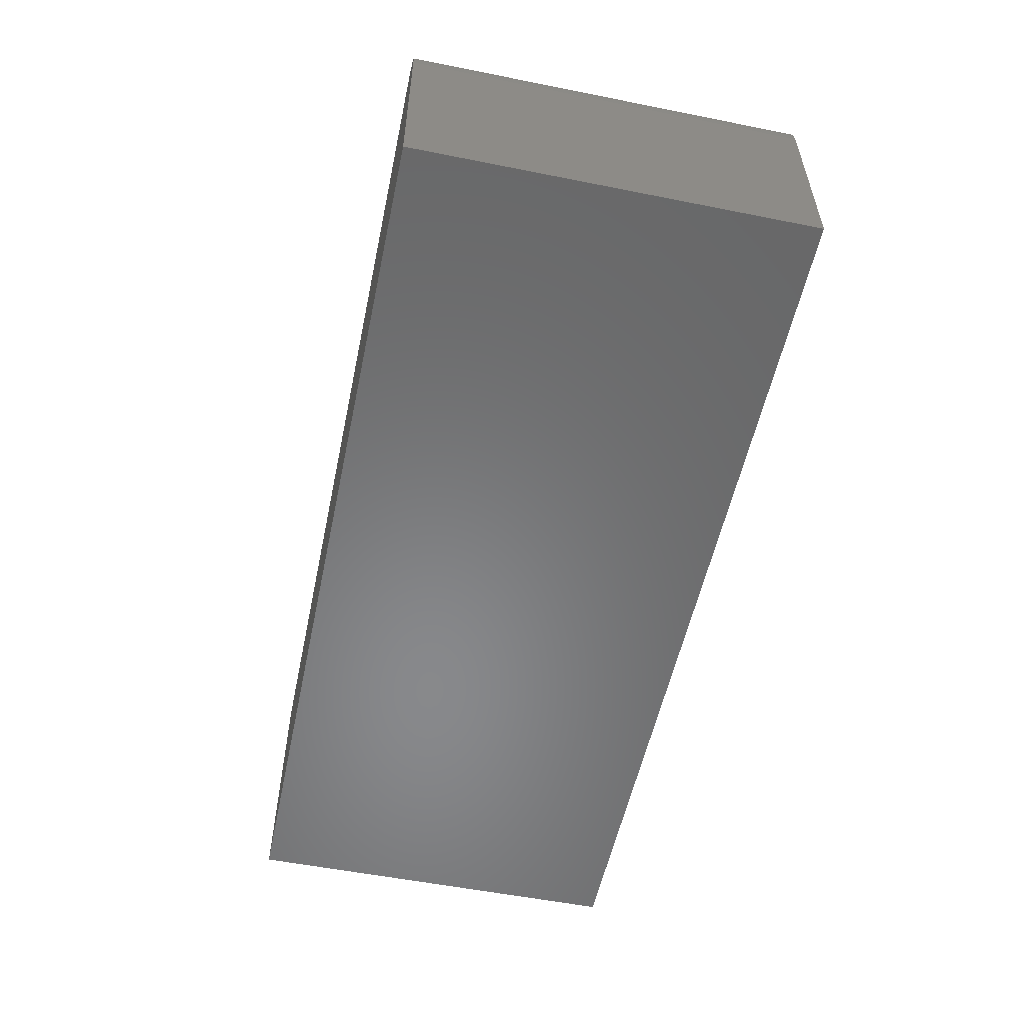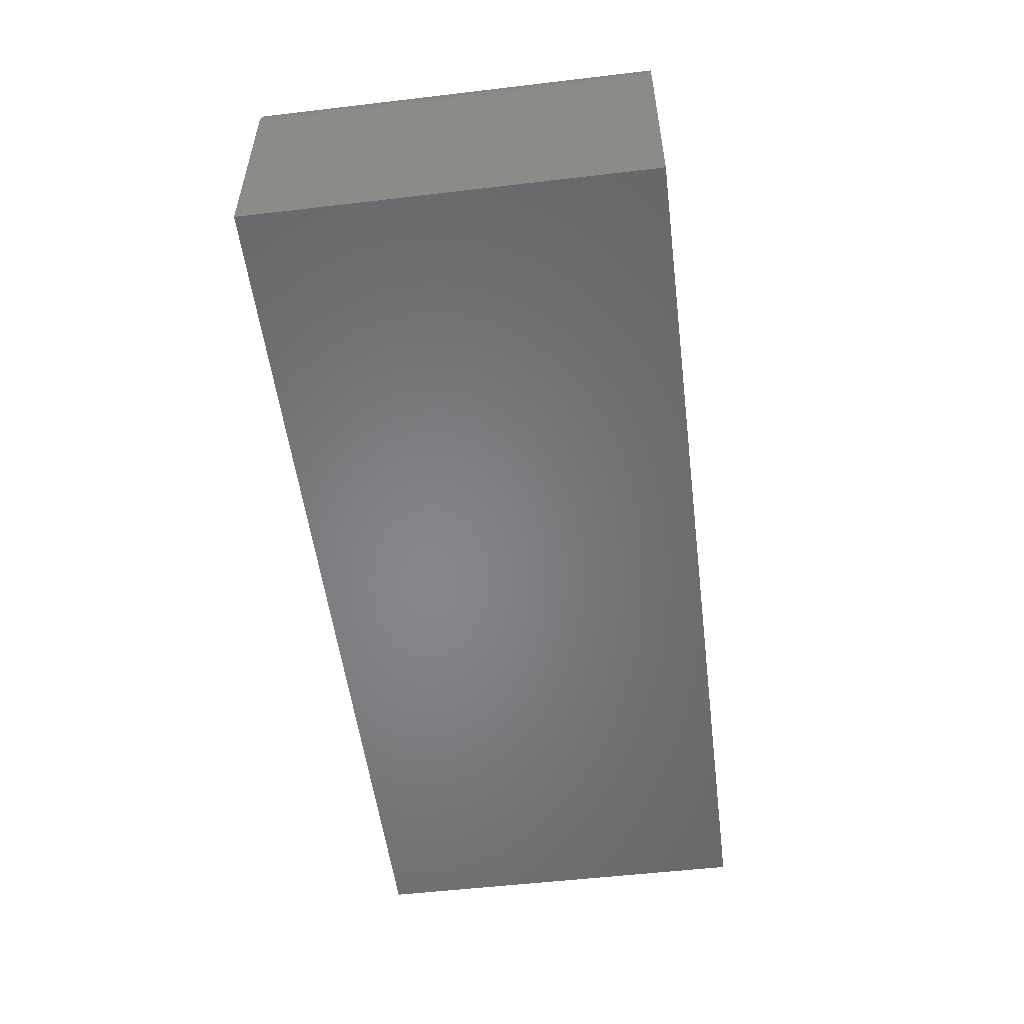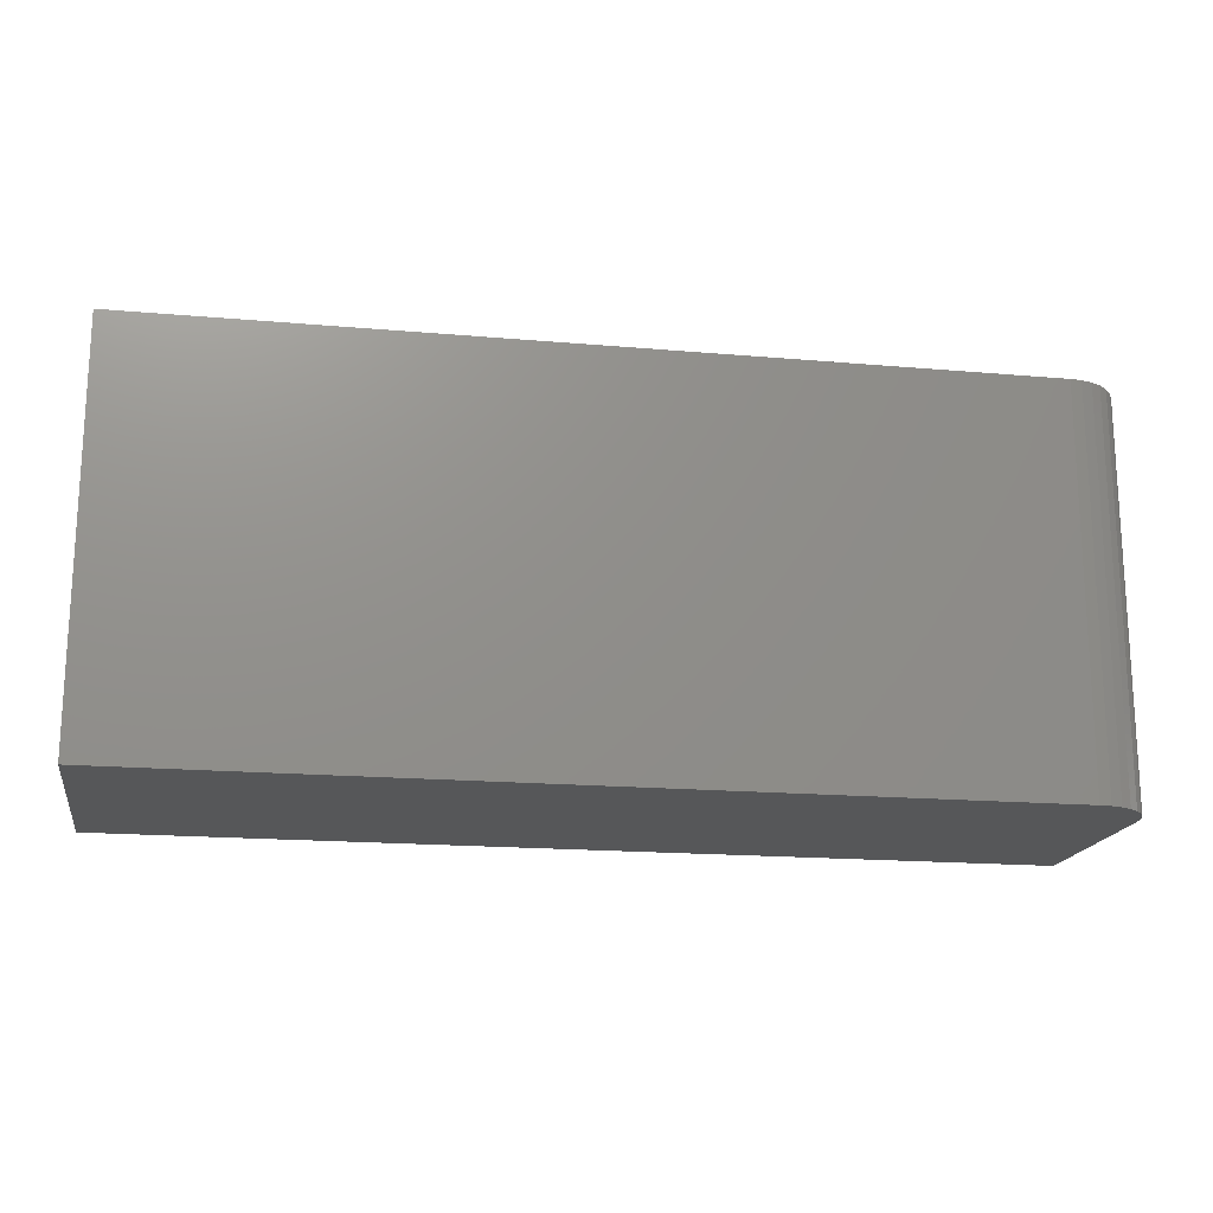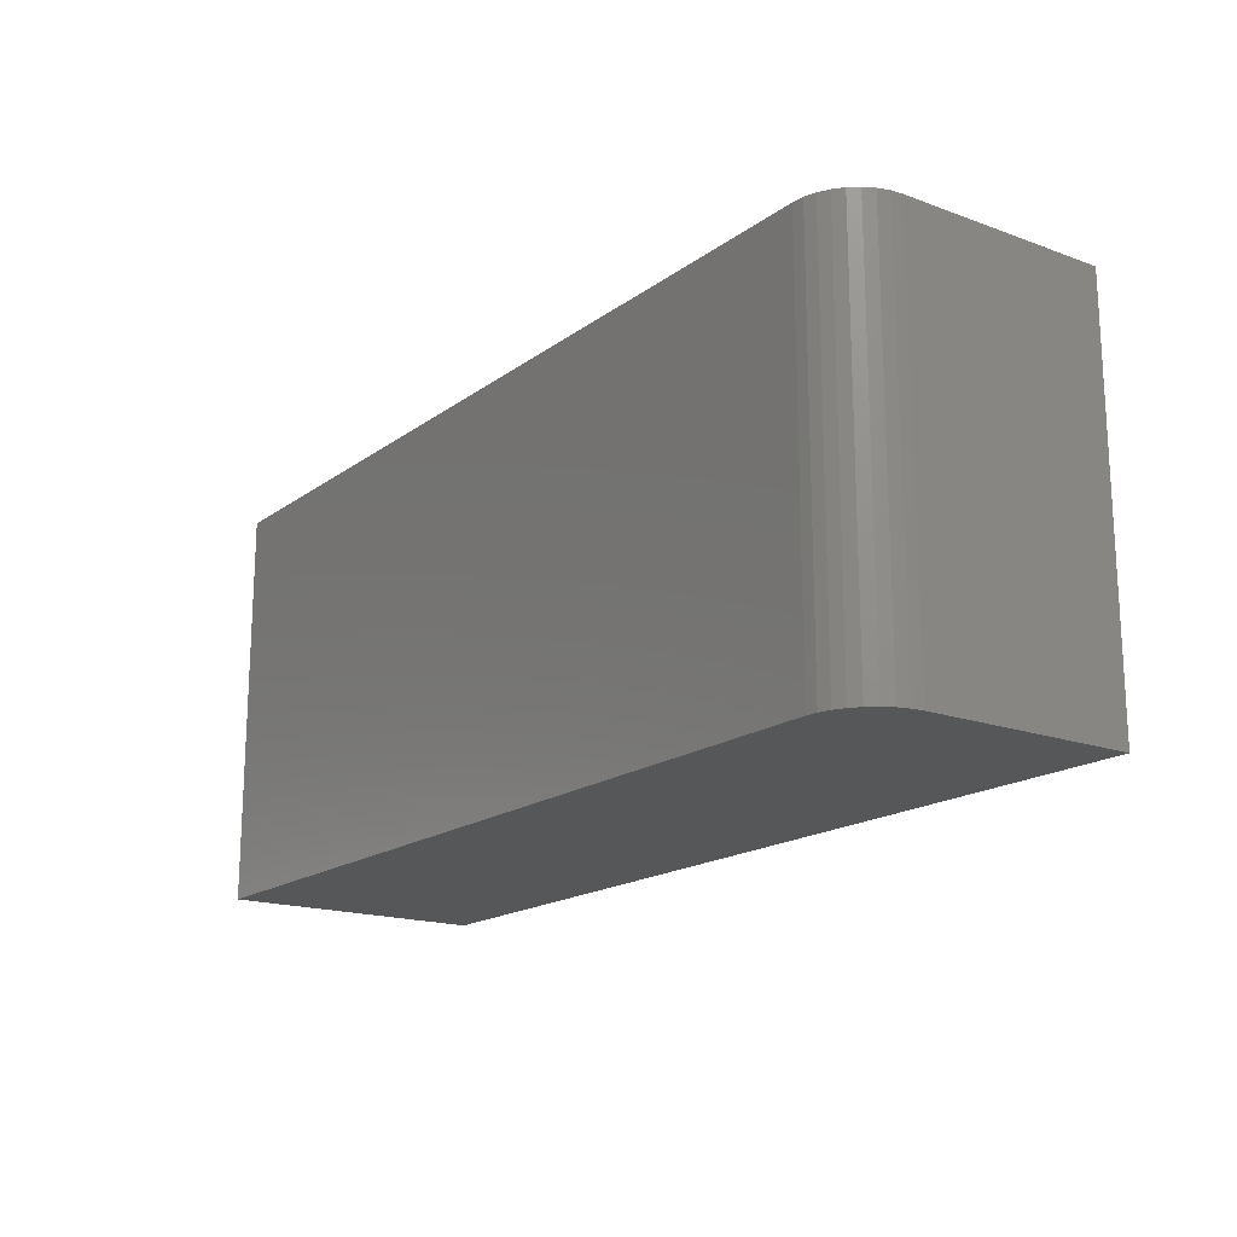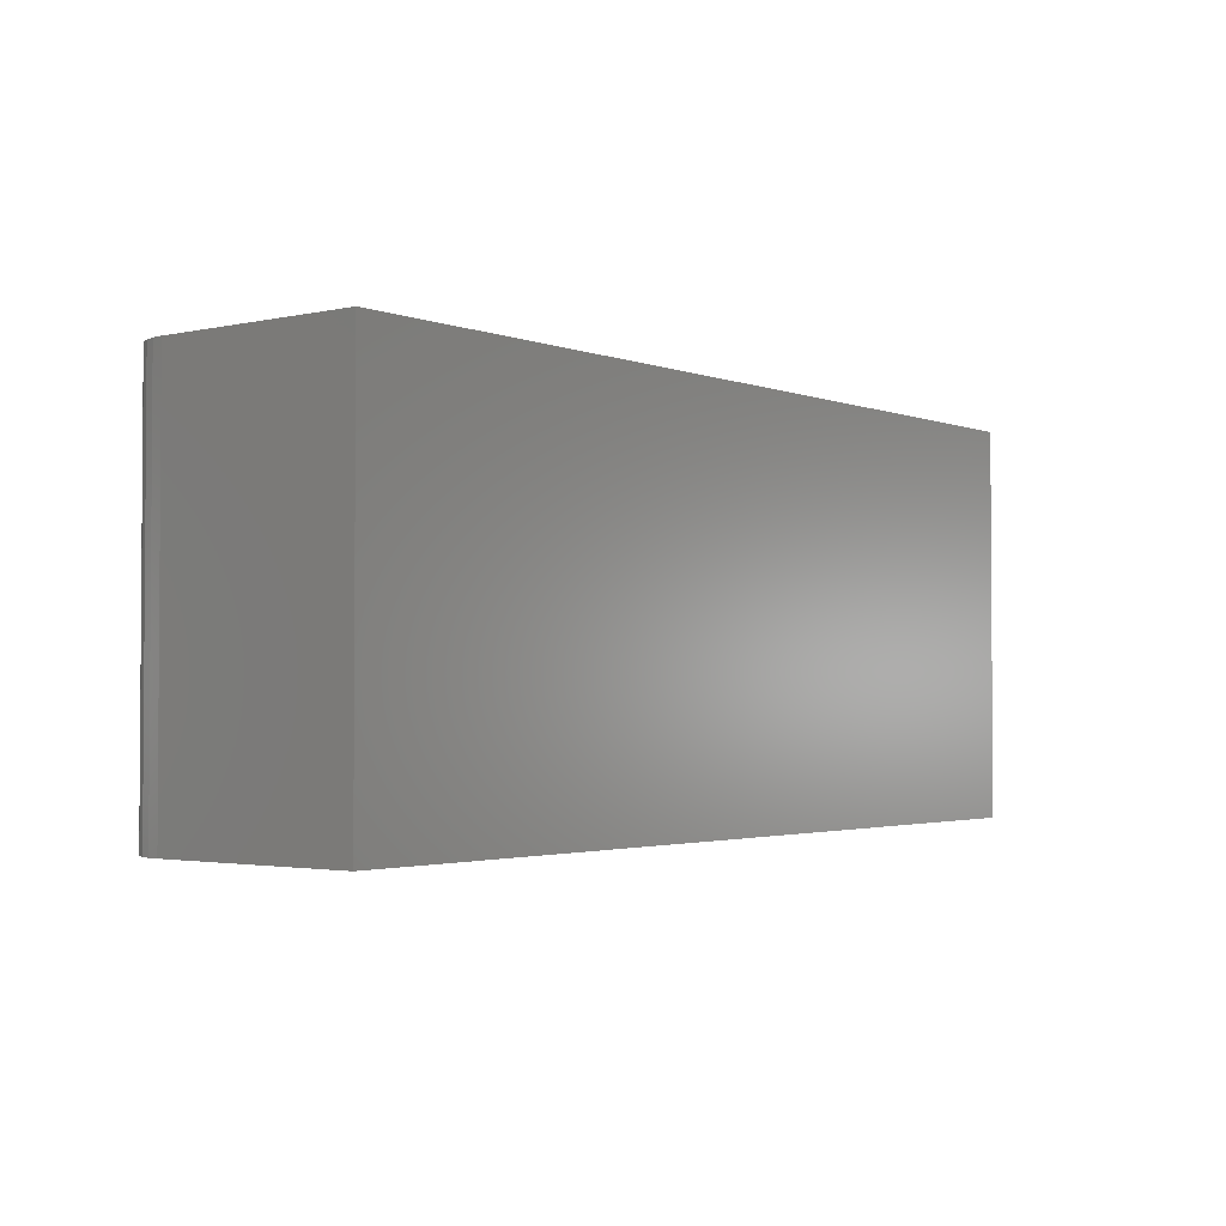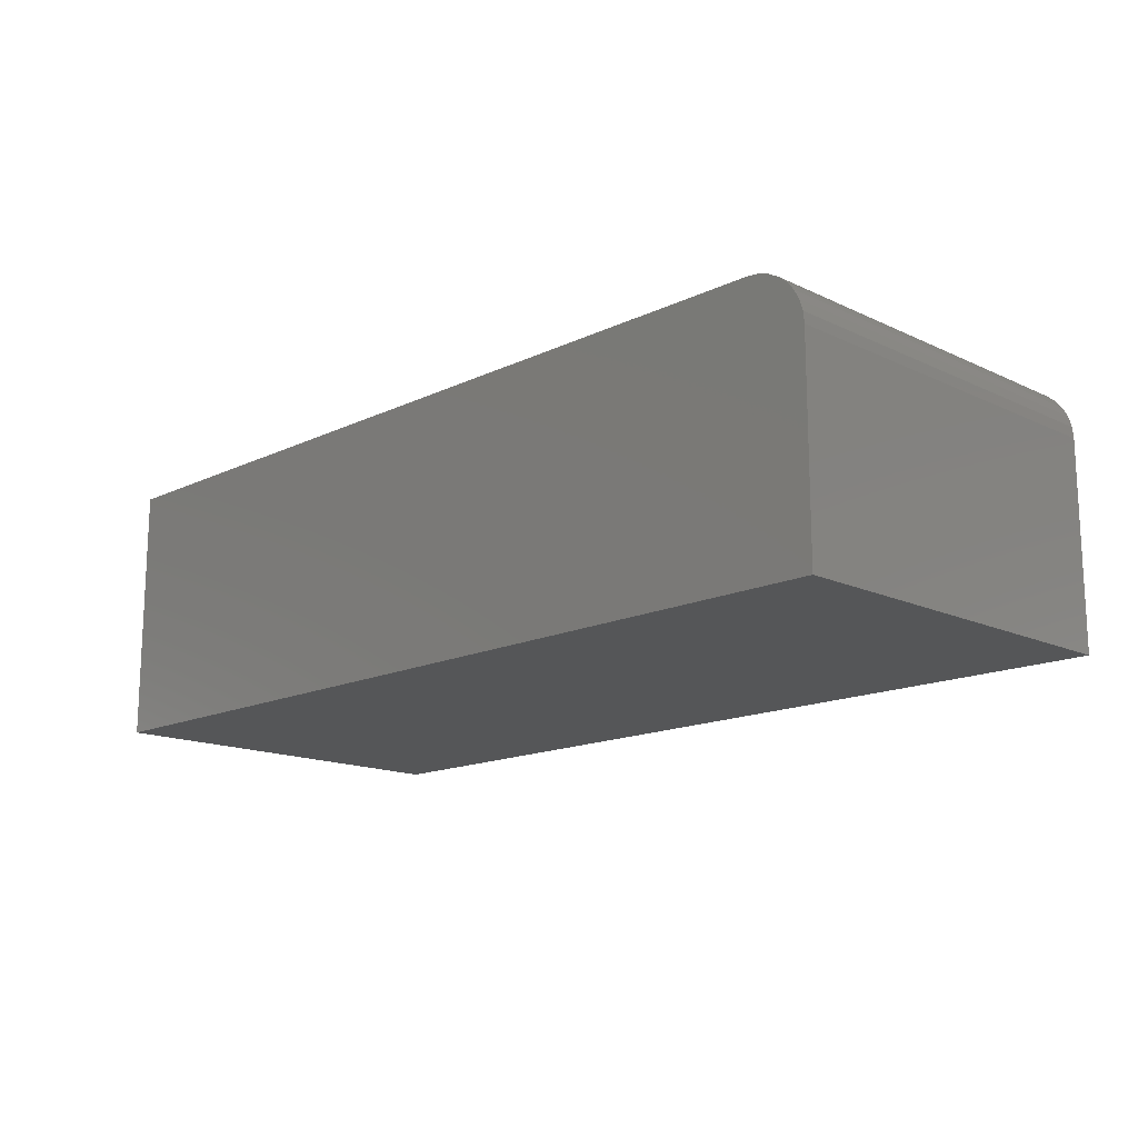
<metadata>
{"format":"stl","ext":"stl","renderer":"f3d","projection":"perspective","resolution":1024,"background":"white","views":[{"elev":-55.0,"azim":-101.9,"up":"+Y"},{"elev":-53.3,"azim":-82.8,"up":"+Y"},{"elev":-17.7,"azim":170.2,"up":"+Z"},{"elev":-17.4,"azim":-125.7,"up":"+Z"},{"elev":-2.3,"azim":-52.1,"up":"+Z"},{"elev":-15.2,"azim":-134.8,"up":"+Y"}]}
</metadata>
<code>
# stl→obj: 24 verts, 44 faces
v 0.04688 0.2132 0.3203
v 0.03773 0.2123 0.3203
v 0.02894 0.2096 0.3203
v 0.75 0.2132 0.3203
v 0.02083 0.2053 0.3203
v 0.01373 0.1994 0.3203
v 0.0079 0.1923 0.3203
v 0.003568 0.1842 0.3203
v 0.0009007 0.1754 0.3203
v 0 0.1663 0.3203
v 0 0 0.3203
v 0.75 0 0.3203
v 0.02894 0.2096 0
v 0.03773 0.2123 0
v 0.04688 0.2132 0
v 0.75 0.2132 0
v 0.75 0 0
v 0 0 0
v 0 0.1663 0
v 0.0009007 0.1754 0
v 0.003568 0.1842 0
v 0.0079 0.1923 0
v 0.01373 0.1994 0
v 0.02083 0.2053 0
f 1 2 3
f 4 1 3
f 4 3 5
f 4 5 6
f 4 6 7
f 4 7 8
f 4 8 9
f 4 9 10
f 4 10 11
f 4 11 12
f 13 14 15
f 16 17 18
f 16 18 19
f 16 19 20
f 16 20 21
f 16 21 22
f 16 22 23
f 16 23 24
f 16 24 13
f 16 13 15
f 19 18 10
f 10 18 11
f 4 16 1
f 1 16 15
f 19 10 20
f 20 10 9
f 20 9 21
f 21 9 8
f 21 8 22
f 22 8 7
f 22 7 23
f 23 7 6
f 23 6 24
f 24 6 5
f 24 5 13
f 13 5 3
f 13 3 14
f 14 3 2
f 14 2 15
f 15 2 1
f 17 16 12
f 12 16 4
f 11 18 12
f 12 18 17

</code>
